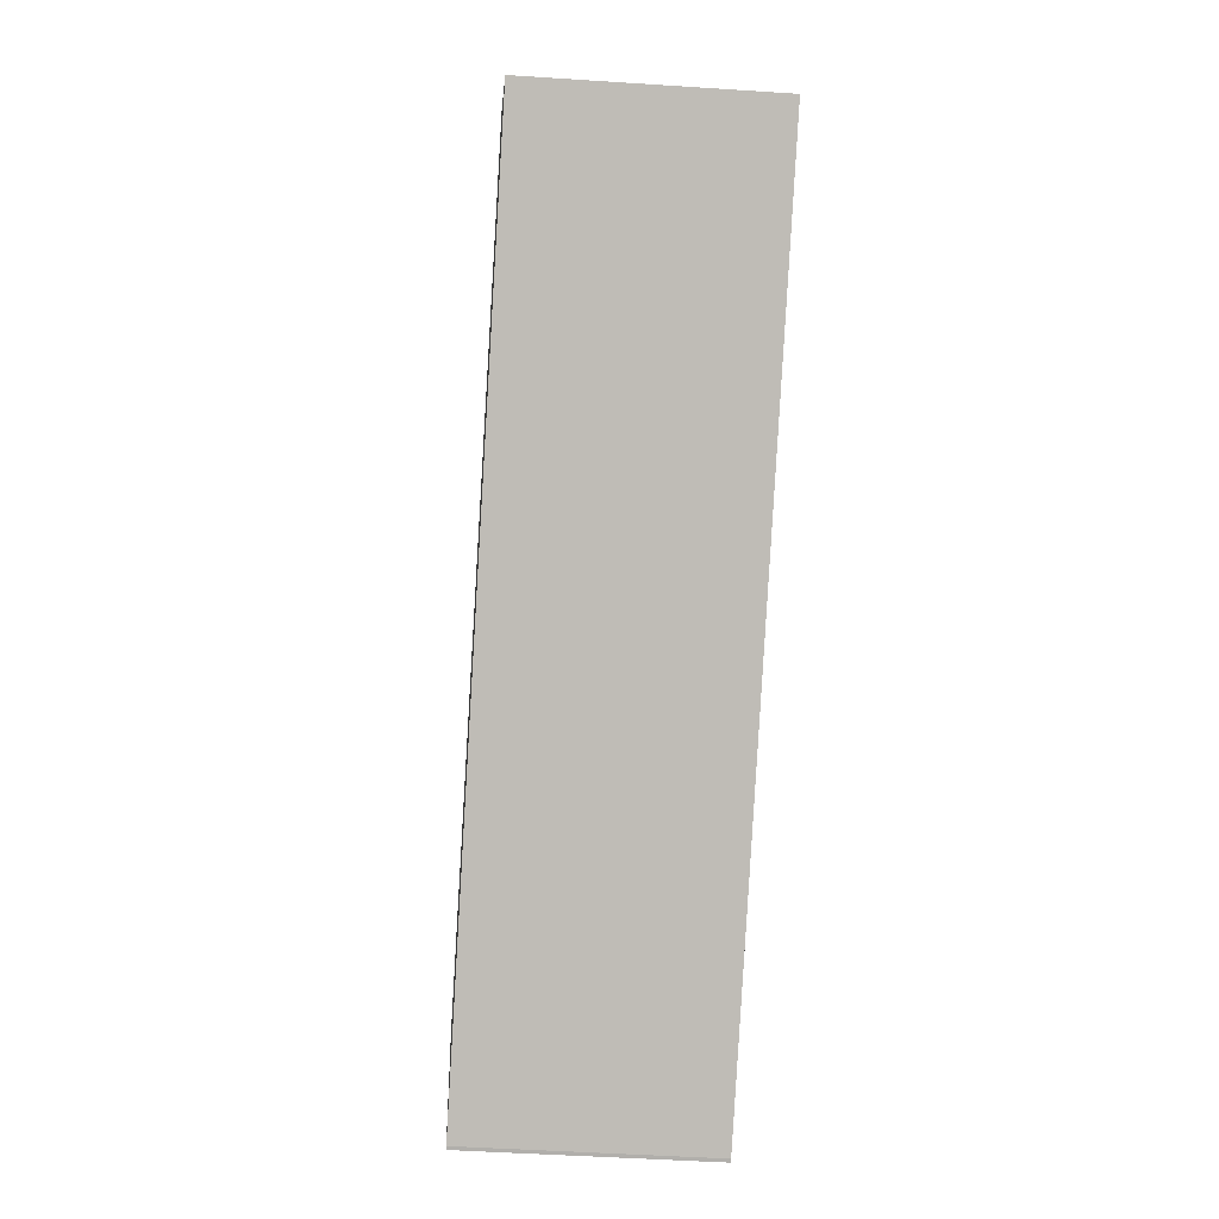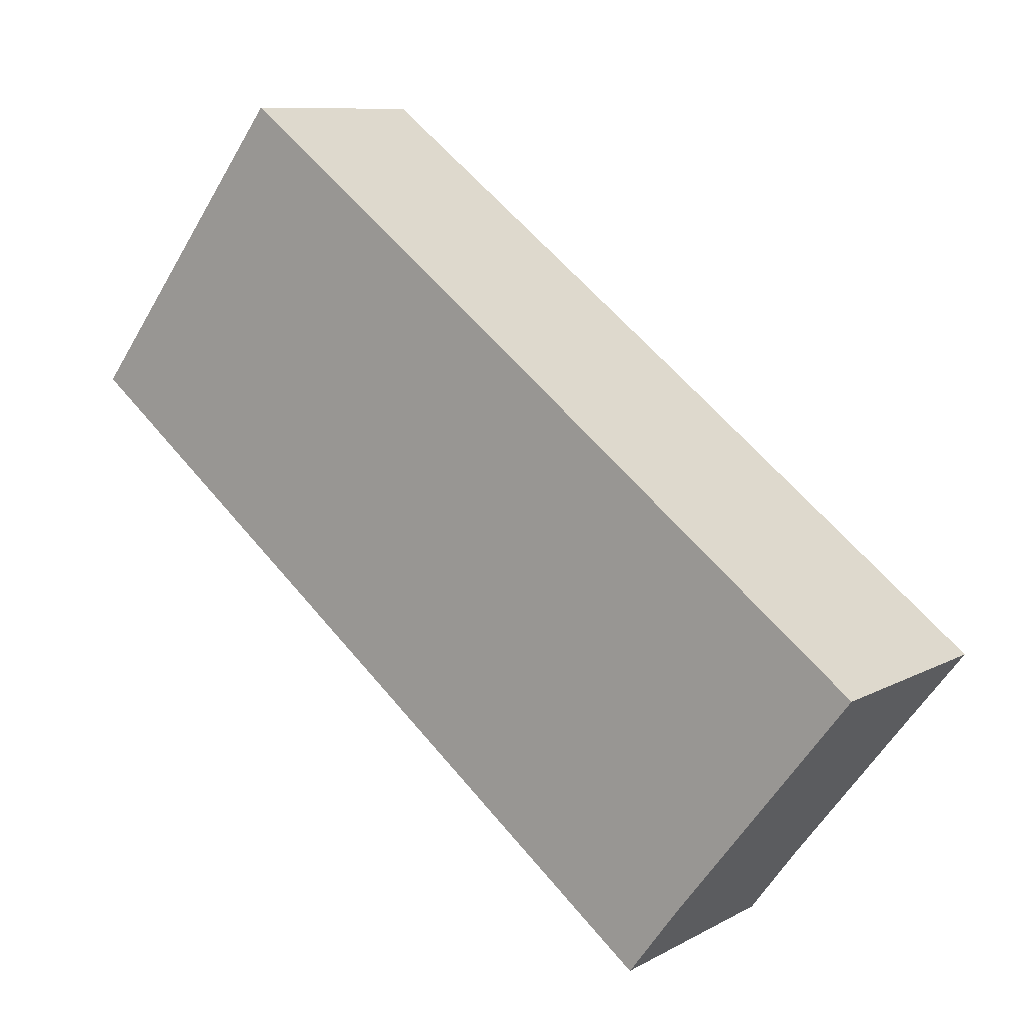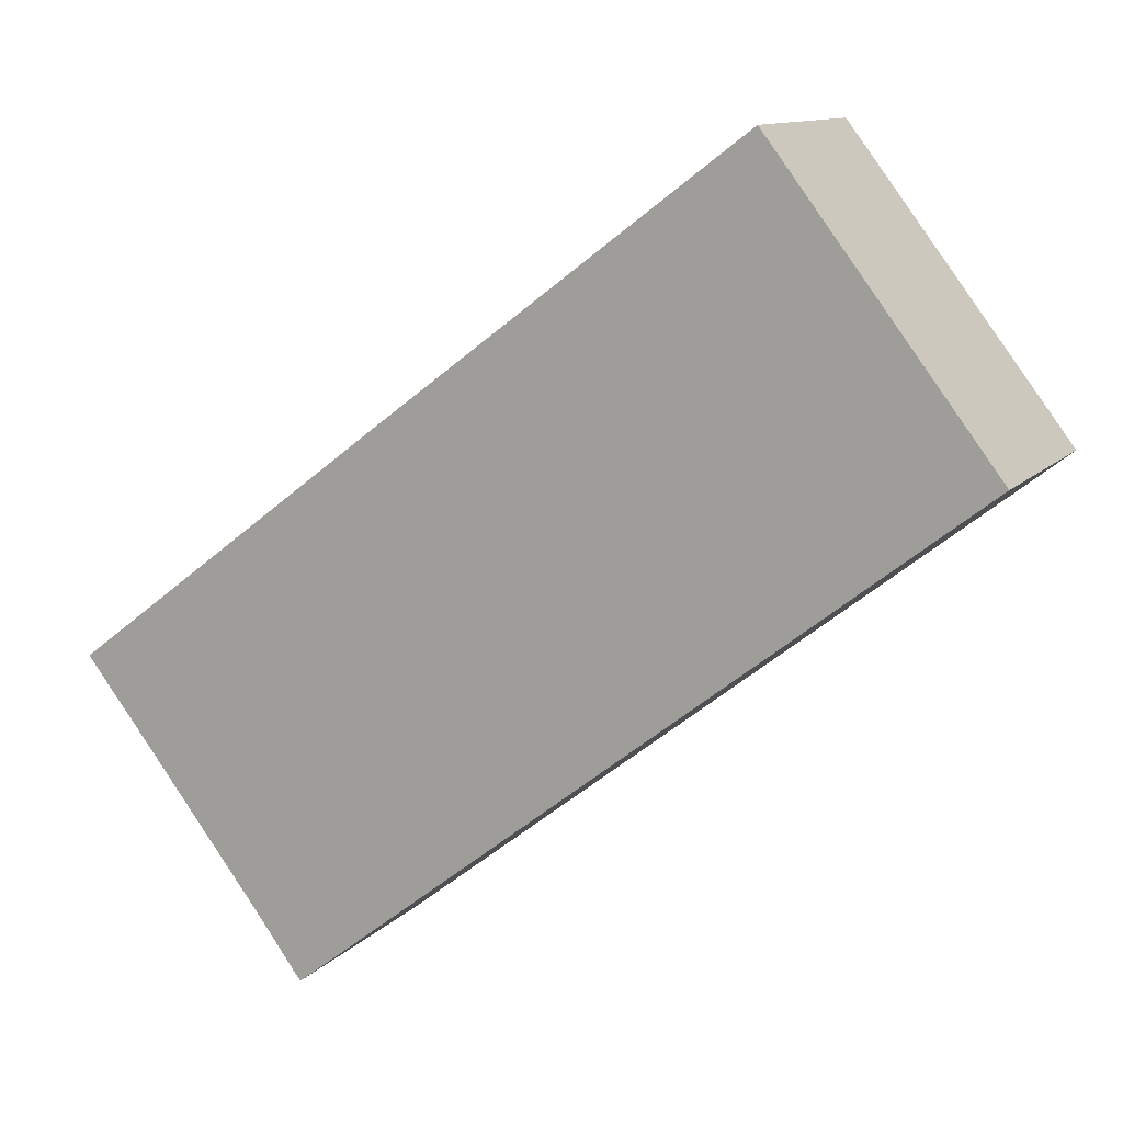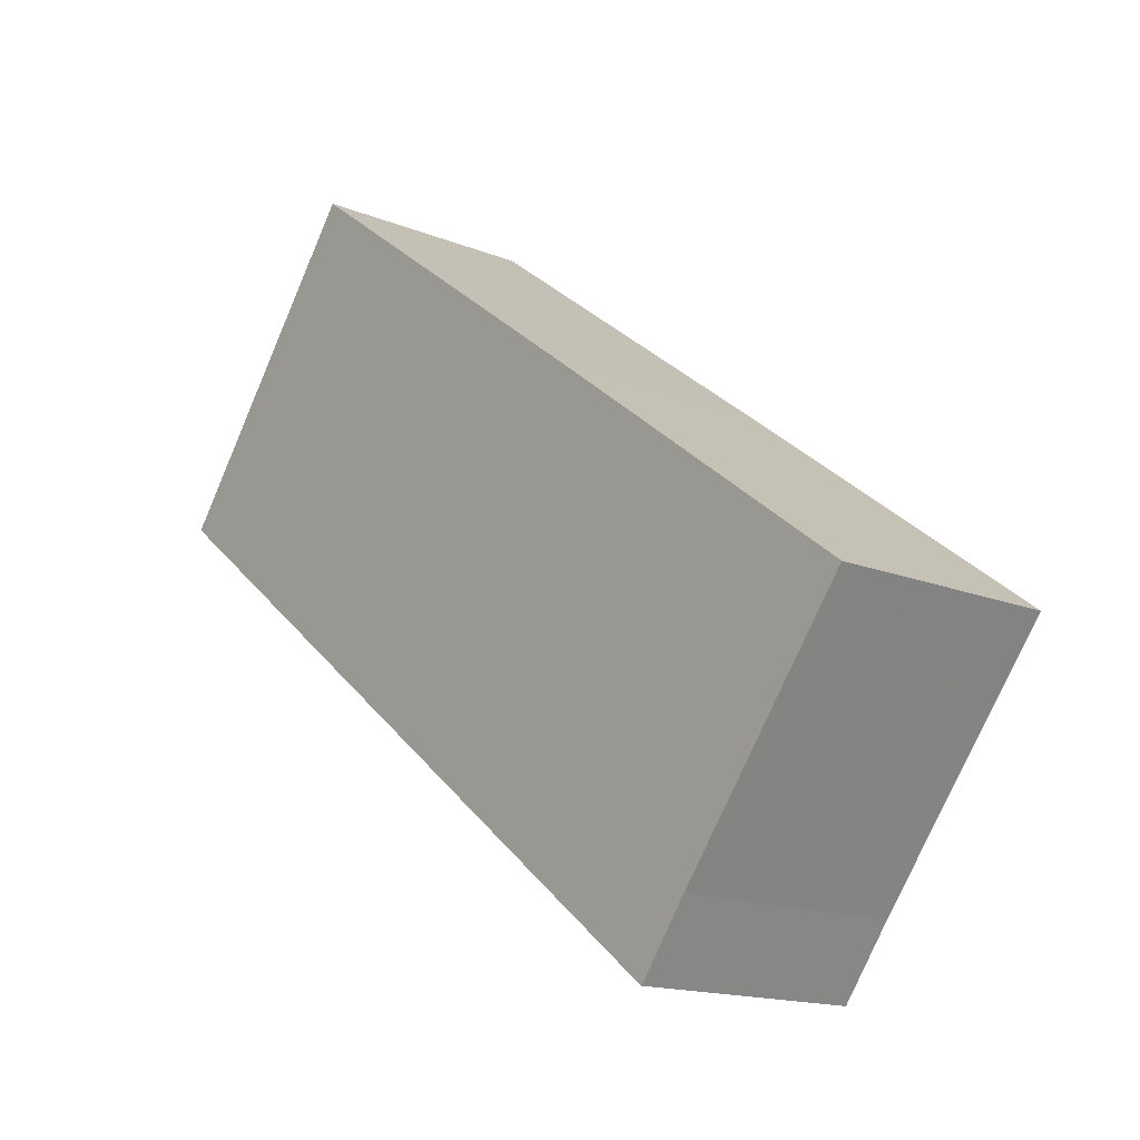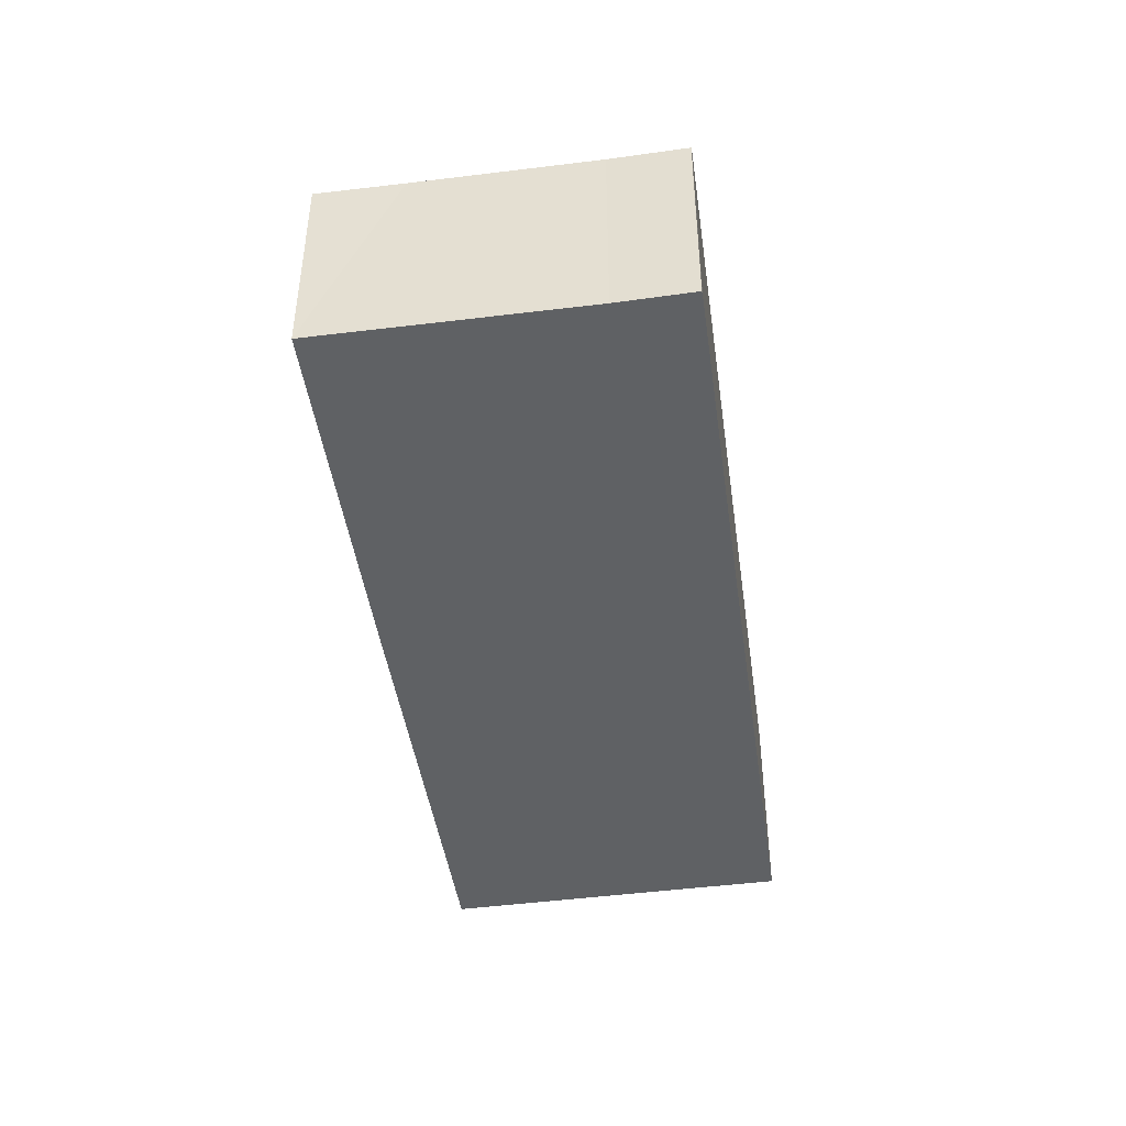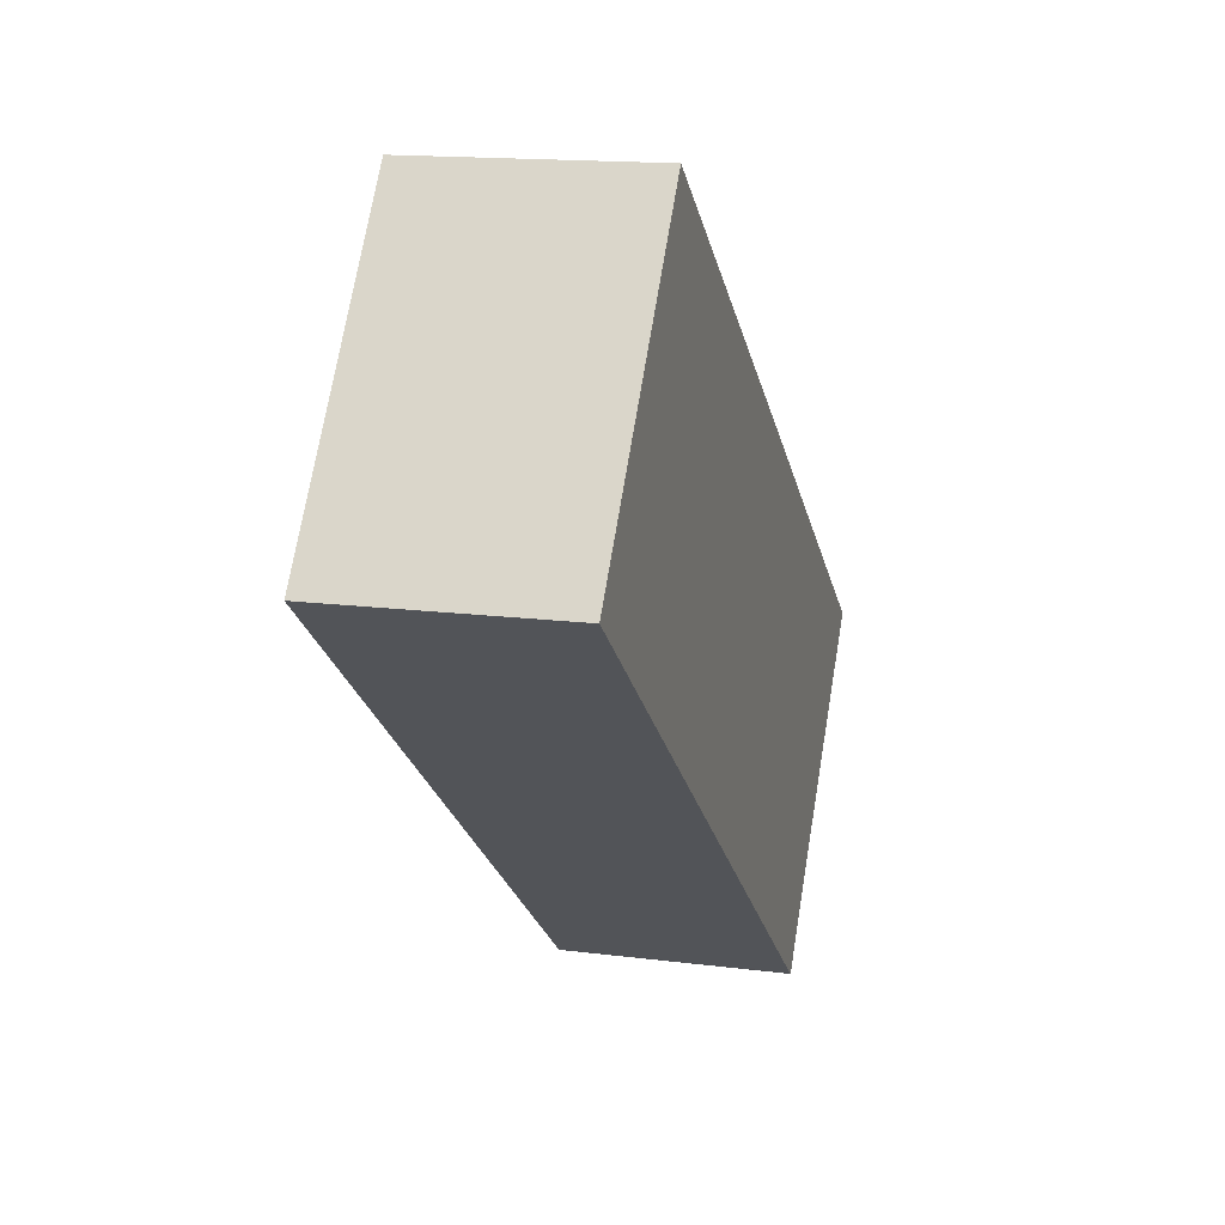
<metadata>
{"format":"obj","ext":"obj","renderer":"f3d","projection":"perspective","resolution":1024,"background":"white","views":[{"elev":-46.7,"azim":-94.3,"up":"+Z"},{"elev":9.4,"azim":35.9,"up":"+Z"},{"elev":11.4,"azim":-155.5,"up":"+Z"},{"elev":-15.6,"azim":49.7,"up":"+Z"},{"elev":-46.2,"azim":135.8,"up":"+Y"},{"elev":15.1,"azim":-74.6,"up":"+Z"}]}
</metadata>
<code>
v  2.789 2.898 3.643
v  2.191 2.898 -1.708
v  0 2.898 1.775e-16
v  7.319 2.898 0.226
v  8.451 2.898 -6.587
v  10.63 2.898 -3.8
v  11.37 2.898 -2.864
v  9.114 2.898 -5.763
v  8.487 2.898 -6.609
v  11.37 1.754e-16 -2.864
v  9.114 3.529e-16 -5.763
v  10.63 2.327e-16 -3.8
v  8.487 4.047e-16 -6.609
v  8.451 4.033e-16 -6.587
v  2.191 1.046e-16 -1.708
v  0 0 0
v  2.789 -2.231e-16 3.643
v  7.319 -1.384e-17 0.226
g defaultobject
f 1 2 3
f 2 1 4
f 2 4 5
f 5 4 6
f 6 4 7
f 5 6 8
f 5 8 9
f 10 6 7
f 6 10 8
f 8 10 11
f 11 10 12
f 11 9 8
f 9 11 13
f 13 5 9
f 5 13 14
f 14 2 5
f 2 14 15
f 2 15 3
f 3 15 16
f 16 1 3
f 1 16 17
f 4 10 7
f 10 4 18
f 18 4 1
f 18 1 17
f 15 17 16
f 17 15 18
f 18 15 14
f 18 14 12
f 18 12 10
f 12 14 11
f 11 14 13

</code>
